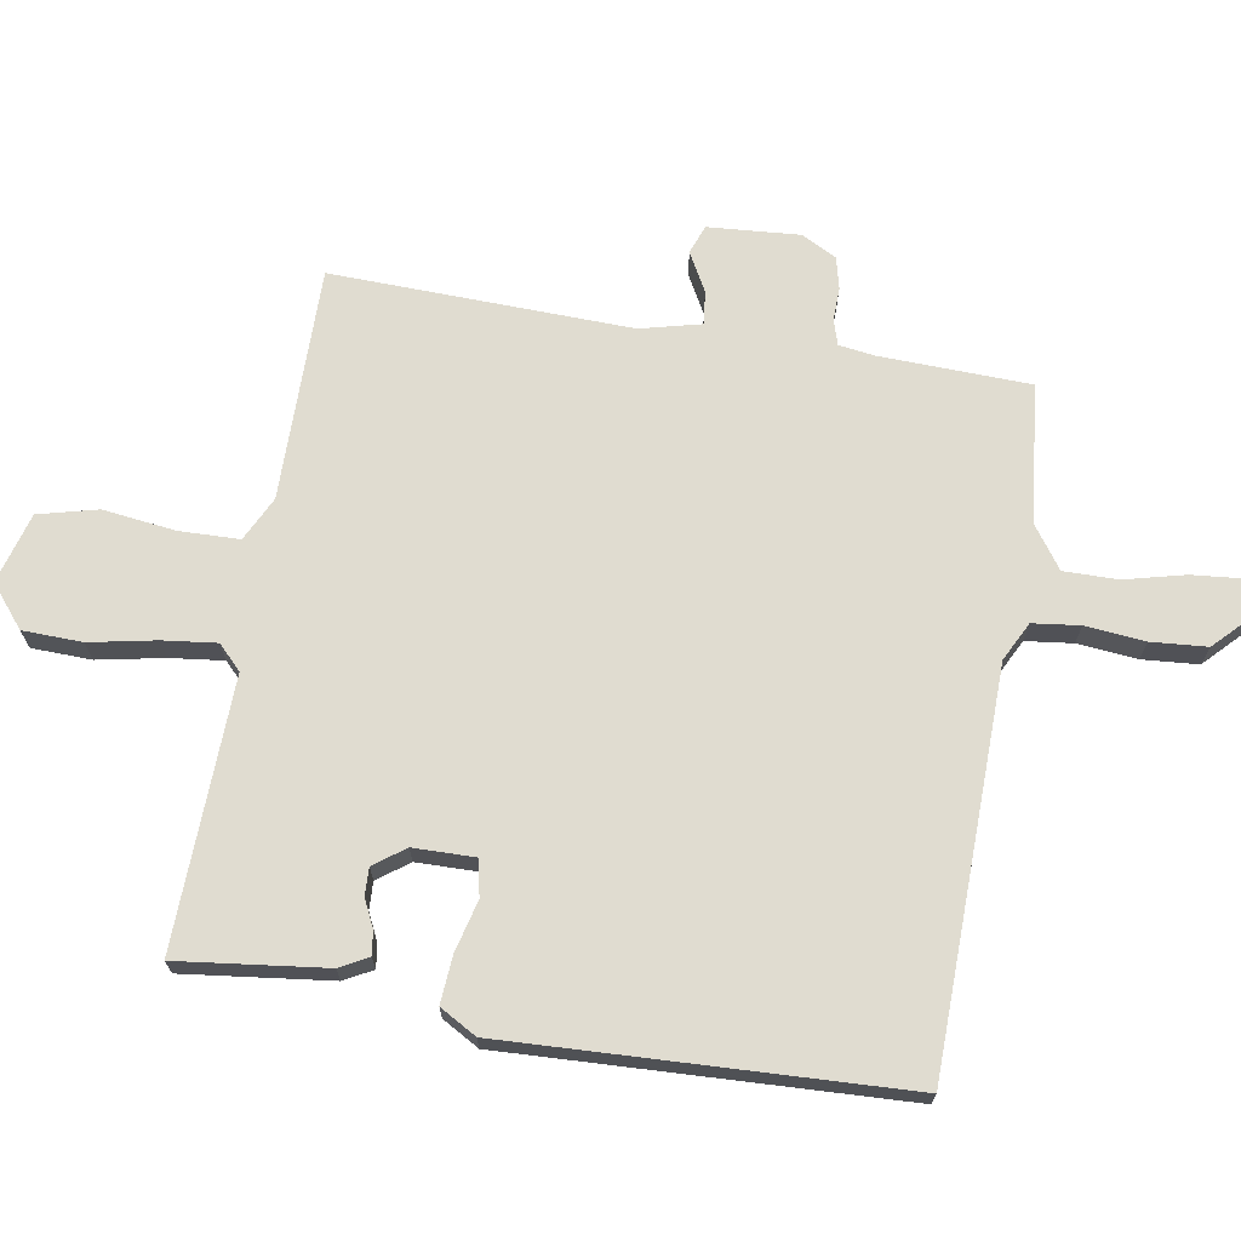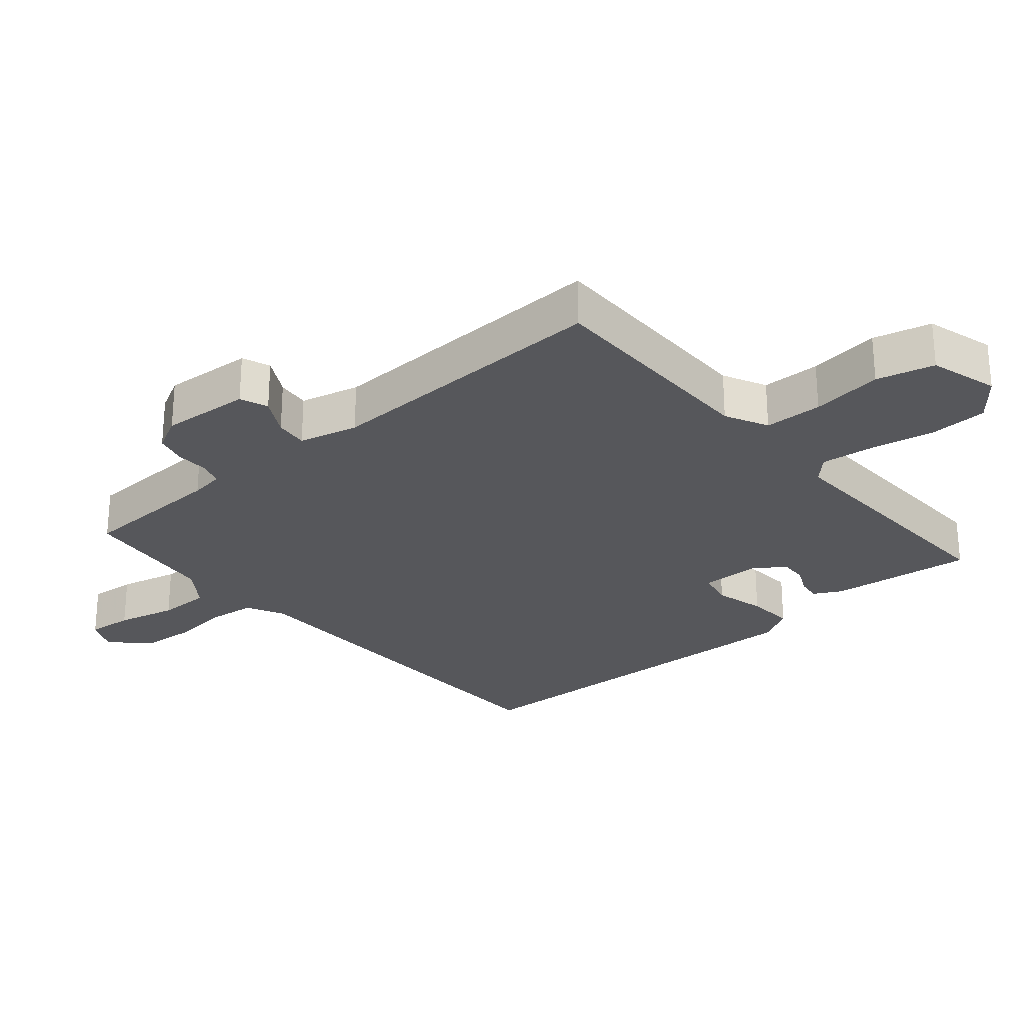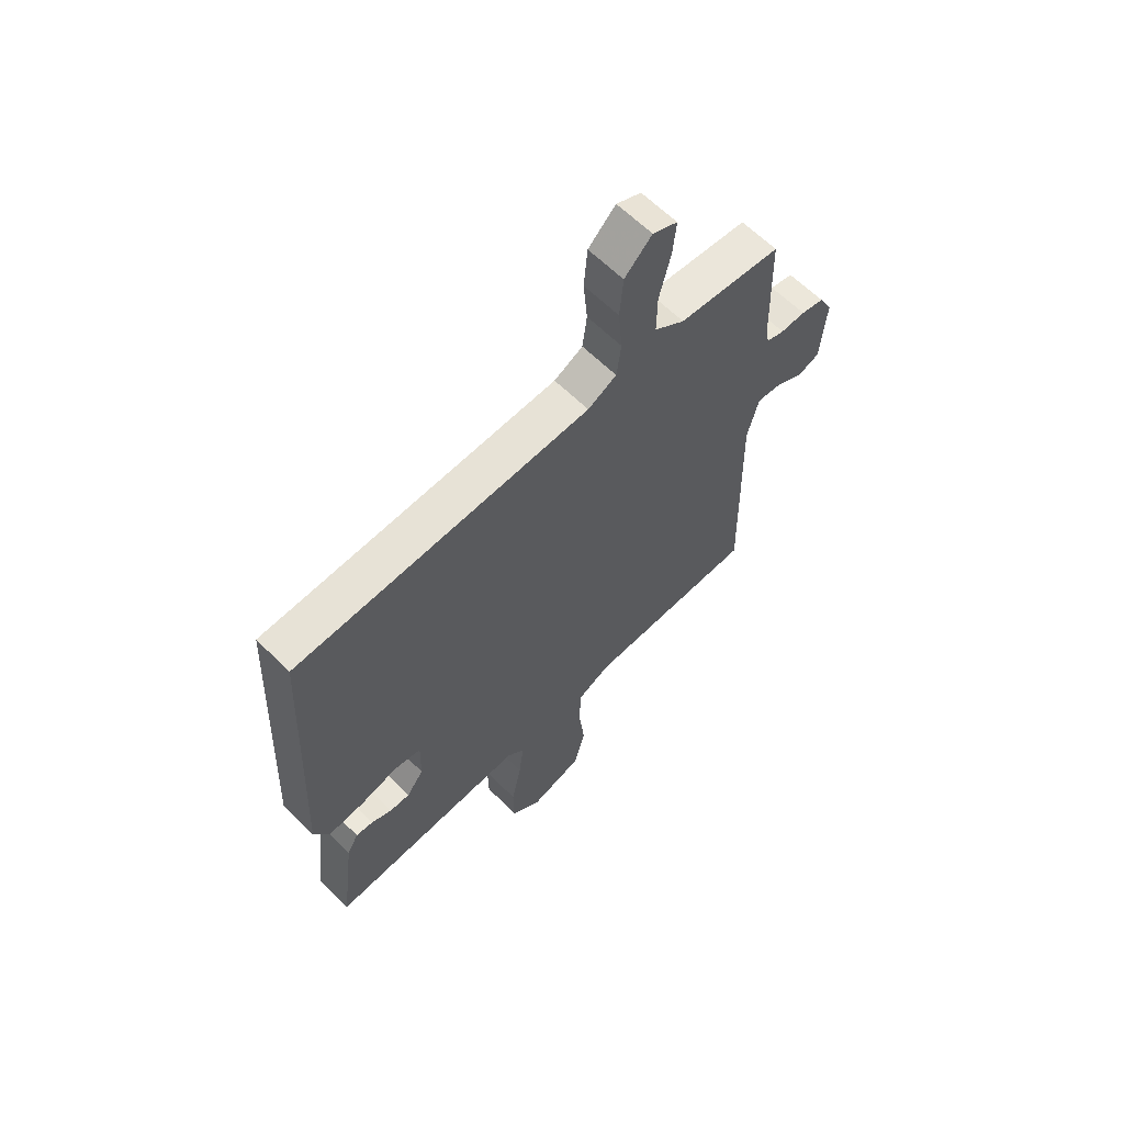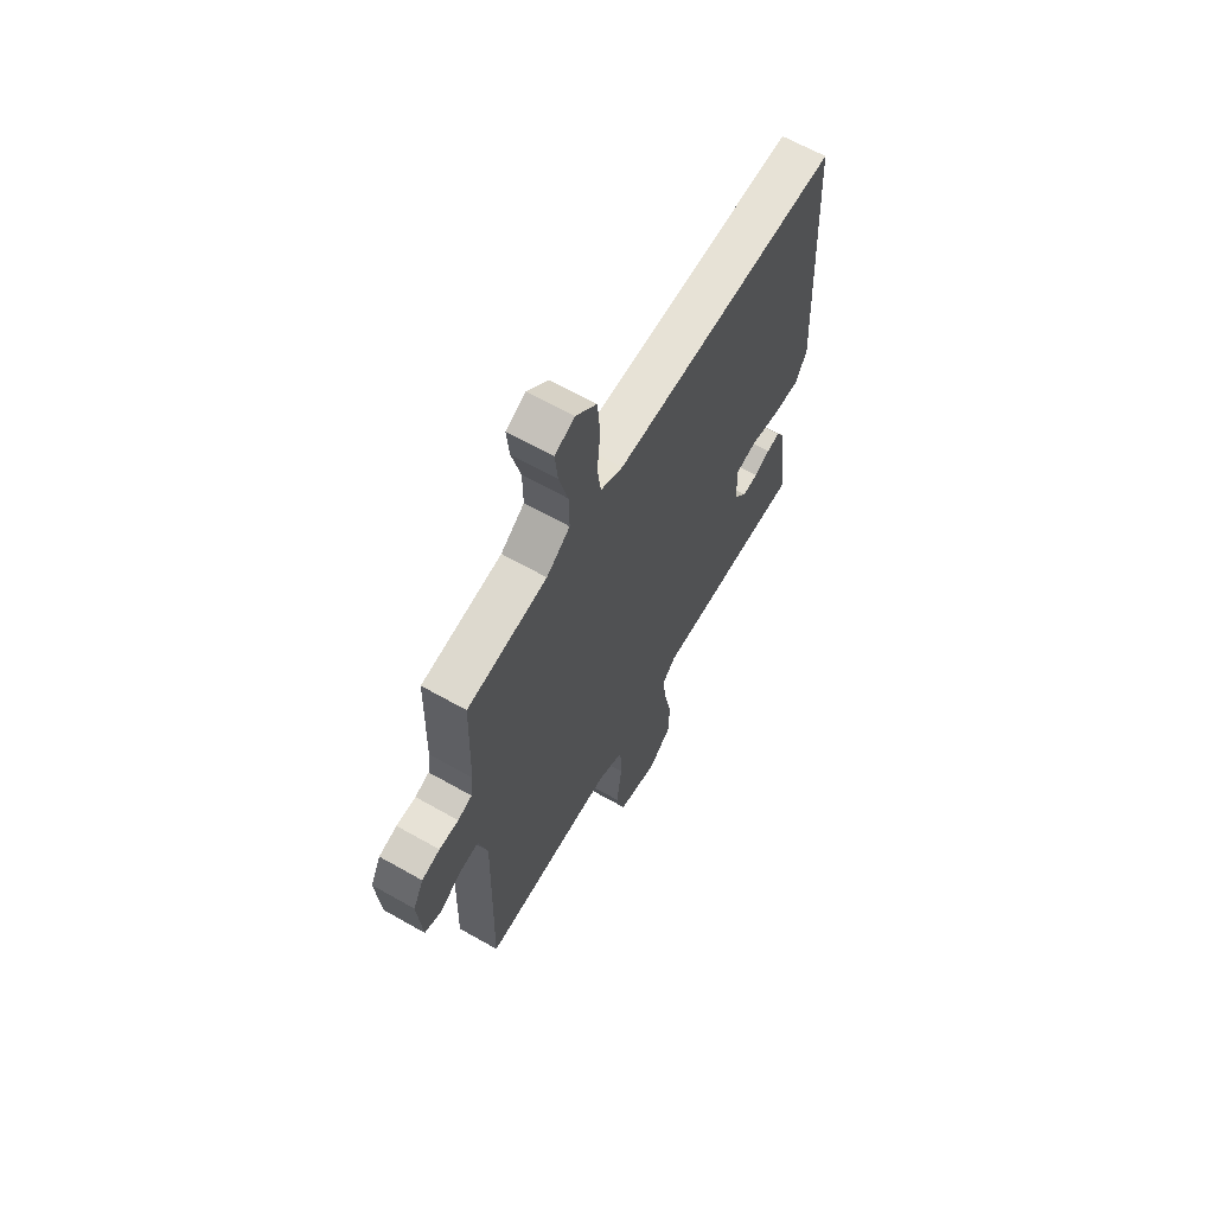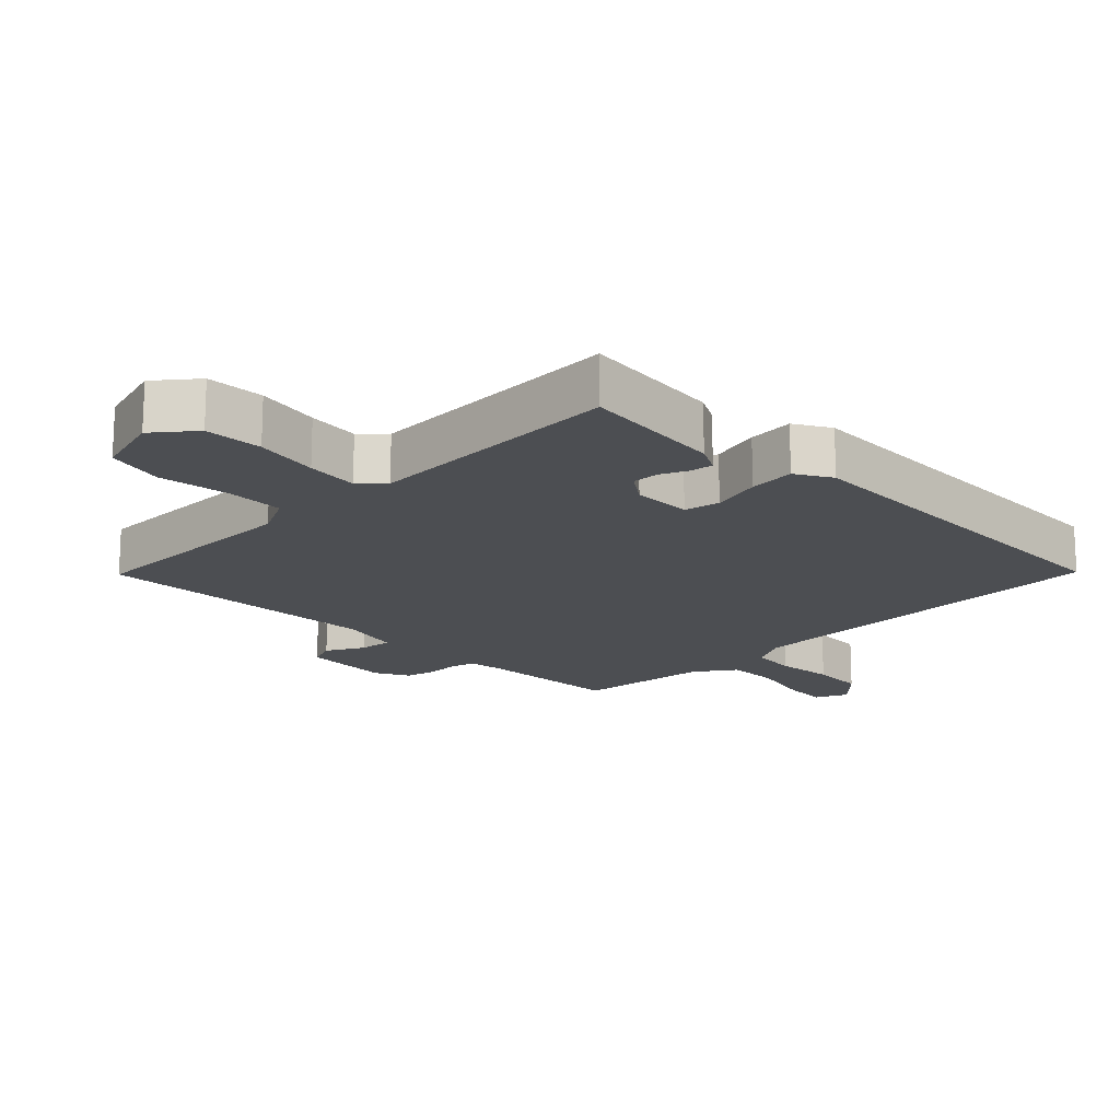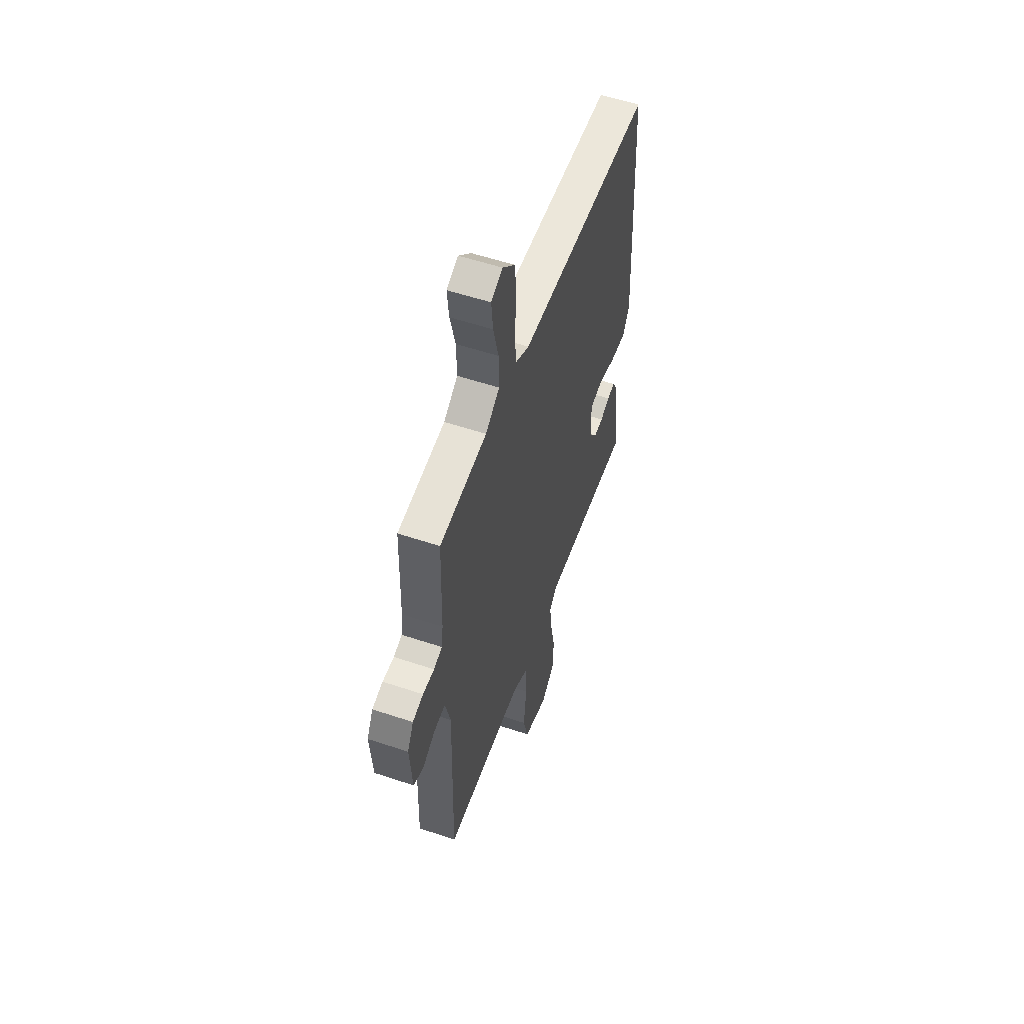
<metadata>
{"format":"obj","ext":"obj","renderer":"f3d","projection":"perspective","resolution":1024,"background":"white","views":[{"elev":69.6,"azim":-80.1,"up":"+Y"},{"elev":-27.1,"azim":131.0,"up":"+Y"},{"elev":62.9,"azim":-45.1,"up":"+Z"},{"elev":64.6,"azim":119.8,"up":"+Z"},{"elev":-17.0,"azim":-134.5,"up":"+Y"},{"elev":55.2,"azim":109.5,"up":"+Z"}]}
</metadata>
<code>
v -0.5 0.07 -0.5
v -0.472 0.07 -0.281
v -0.449 0.07 -0.239
v -0.414 0.07 -0.244
v -0.373 0.07 -0.264
v -0.332 0.07 -0.266
v -0.298 0.07 -0.22
v -0.296 0.07 -0.129
v -0.35 0.07 -0.117
v -0.427 0.07 -0.136
v -0.498 0.07 -0.141
v -0.529 0.07 -0.086
v -0.5 0.07 0.5
v 0.092 0.07 0.508
v 0.15 0.07 0.537
v 0.159 0.07 0.607
v 0.151 0.07 0.696
v 0.158 0.07 0.779
v 0.213 0.07 0.832
v 0.263 0.07 0.809
v 0.256 0.07 0.739
v 0.233 0.07 0.649
v 0.232 0.07 0.569
v 0.293 0.07 0.525
v 0.5 0.07 0.5
v 0.506 0.07 0.276
v 0.513 0.07 0.224
v 0.55 0.07 0.212
v 0.6 0.07 0.213
v 0.647 0.07 0.201
v 0.674 0.07 0.149
v 0.663 0.07 0.013
v 0.62 0.07 -0.003
v 0.563 0.07 0.029
v 0.513 0.07 0.035
v 0.49 0.07 -0.055
v 0.5 0.07 -0.5
v 0.153 0.07 -0.496
v 0.087 0.07 -0.528
v 0.084 0.07 -0.617
v 0.097 0.07 -0.726
v 0.074 0.07 -0.814
v -0.031 0.07 -0.843
v -0.092 0.07 -0.792
v -0.094 0.07 -0.703
v -0.074 0.07 -0.605
v -0.064 0.07 -0.525
v -0.099 0.07 -0.49
v -0.5 0 -0.5
v -0.472 0 -0.281
v -0.449 0 -0.239
v -0.414 0 -0.244
v -0.373 0 -0.264
v -0.332 0 -0.266
v -0.298 0 -0.22
v -0.296 0 -0.129
v -0.35 0 -0.117
v -0.427 0 -0.136
v -0.498 0 -0.141
v -0.529 0 -0.086
v -0.5 0 0.5
v 0.092 0 0.508
v 0.15 0 0.537
v 0.159 0 0.607
v 0.151 0 0.696
v 0.158 0 0.779
v 0.213 0 0.832
v 0.263 0 0.809
v 0.256 0 0.739
v 0.233 0 0.649
v 0.232 0 0.569
v 0.293 0 0.525
v 0.5 0 0.5
v 0.506 0 0.276
v 0.513 0 0.224
v 0.55 0 0.212
v 0.6 0 0.213
v 0.647 0 0.201
v 0.674 0 0.149
v 0.663 0 0.013
v 0.62 0 -0.003
v 0.563 0 0.029
v 0.513 0 0.035
v 0.49 0 -0.055
v 0.5 0 -0.5
v 0.153 0 -0.496
v 0.087 0 -0.528
v 0.084 0 -0.617
v 0.097 0 -0.726
v 0.074 0 -0.814
v -0.031 0 -0.843
v -0.092 0 -0.792
v -0.094 0 -0.703
v -0.074 0 -0.605
v -0.064 0 -0.525
v -0.099 0 -0.49
f 44 45 46
f 43 44 46
f 42 43 46
f 41 42 46
f 40 41 46
f 39 40 46 47
f 38 39 47 48
f 36 37 38 48
f 32 33 34
f 31 32 34
f 30 31 34
f 29 30 34
f 28 29 34
f 27 28 34 35
f 36 48 1
f 35 36 1
f 27 35 1
f 26 27 1
f 20 21 22
f 19 20 22
f 18 19 22
f 17 18 22
f 16 17 22
f 15 16 22 23
f 14 15 23 24
f 12 13 14
f 11 12 14
f 10 11 14
f 9 10 14
f 24 25 26
f 14 24 26
f 9 14 26
f 8 9 26
f 3 4 5
f 2 3 5
f 1 2 5
f 1 5 6
f 26 1 6 7
f 7 8 26
f 94 93 92
f 94 92 91
f 94 91 90
f 94 90 89
f 94 89 88
f 95 94 88 87
f 96 95 87 86
f 96 86 85 84
f 82 81 80
f 82 80 79
f 82 79 78
f 82 78 77
f 82 77 76
f 83 82 76 75
f 49 96 84
f 49 84 83
f 49 83 75
f 49 75 74
f 70 69 68
f 70 68 67
f 70 67 66
f 70 66 65
f 70 65 64
f 71 70 64 63
f 72 71 63 62
f 62 61 60
f 62 60 59
f 62 59 58
f 62 58 57
f 74 73 72
f 74 72 62
f 74 62 57
f 74 57 56
f 53 52 51
f 53 51 50
f 53 50 49
f 54 53 49
f 55 54 49 74
f 74 56 55
f 1 49 50 2
f 2 50 51 3
f 3 51 52 4
f 4 52 53 5
f 5 53 54 6
f 6 54 55 7
f 7 55 56 8
f 8 56 57 9
f 9 57 58 10
f 10 58 59 11
f 11 59 60 12
f 12 60 61 13
f 13 61 62 14
f 14 62 63 15
f 15 63 64 16
f 16 64 65 17
f 17 65 66 18
f 18 66 67 19
f 19 67 68 20
f 20 68 69 21
f 21 69 70 22
f 22 70 71 23
f 23 71 72 24
f 24 72 73 25
f 25 73 74 26
f 26 74 75 27
f 27 75 76 28
f 28 76 77 29
f 29 77 78 30
f 30 78 79 31
f 31 79 80 32
f 32 80 81 33
f 33 81 82 34
f 34 82 83 35
f 35 83 84 36
f 36 84 85 37
f 37 85 86 38
f 38 86 87 39
f 39 87 88 40
f 40 88 89 41
f 41 89 90 42
f 42 90 91 43
f 43 91 92 44
f 44 92 93 45
f 45 93 94 46
f 46 94 95 47
f 47 95 96 48
f 48 96 49 1

</code>
